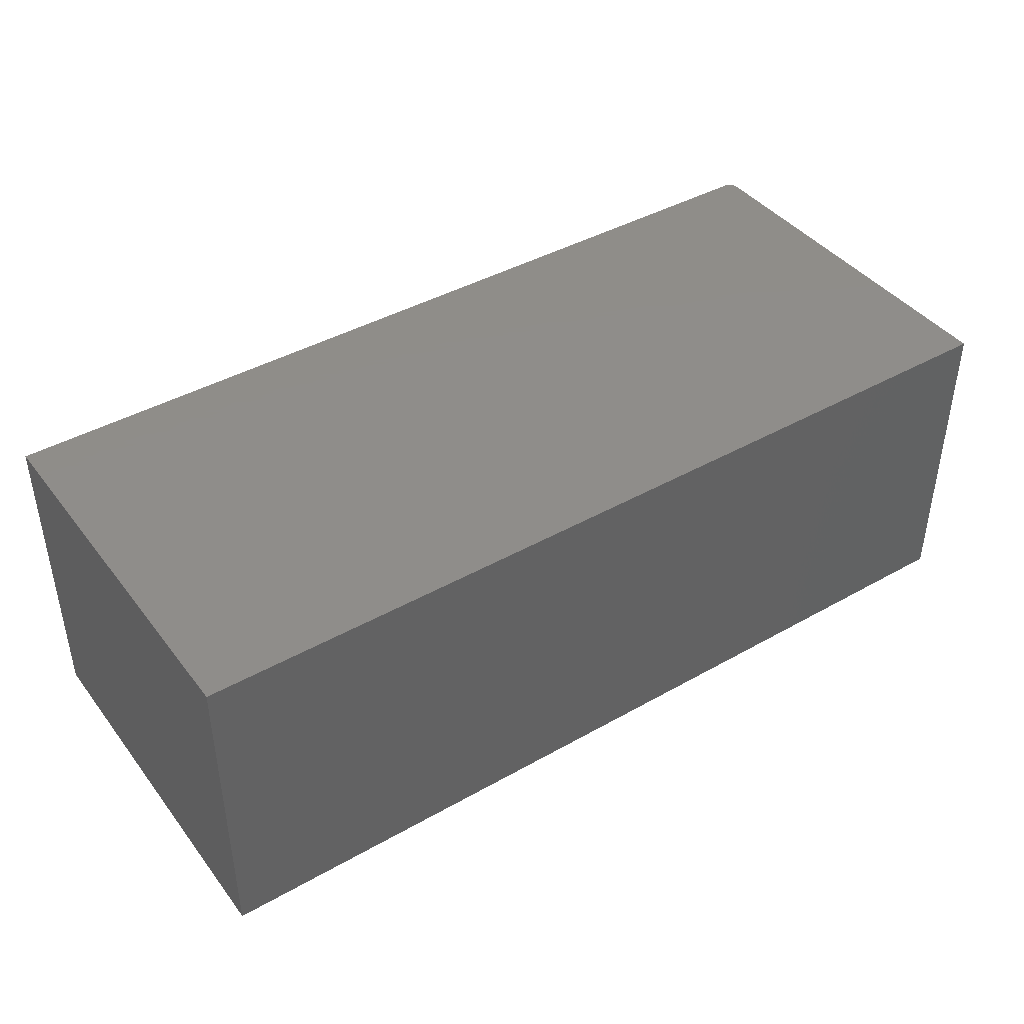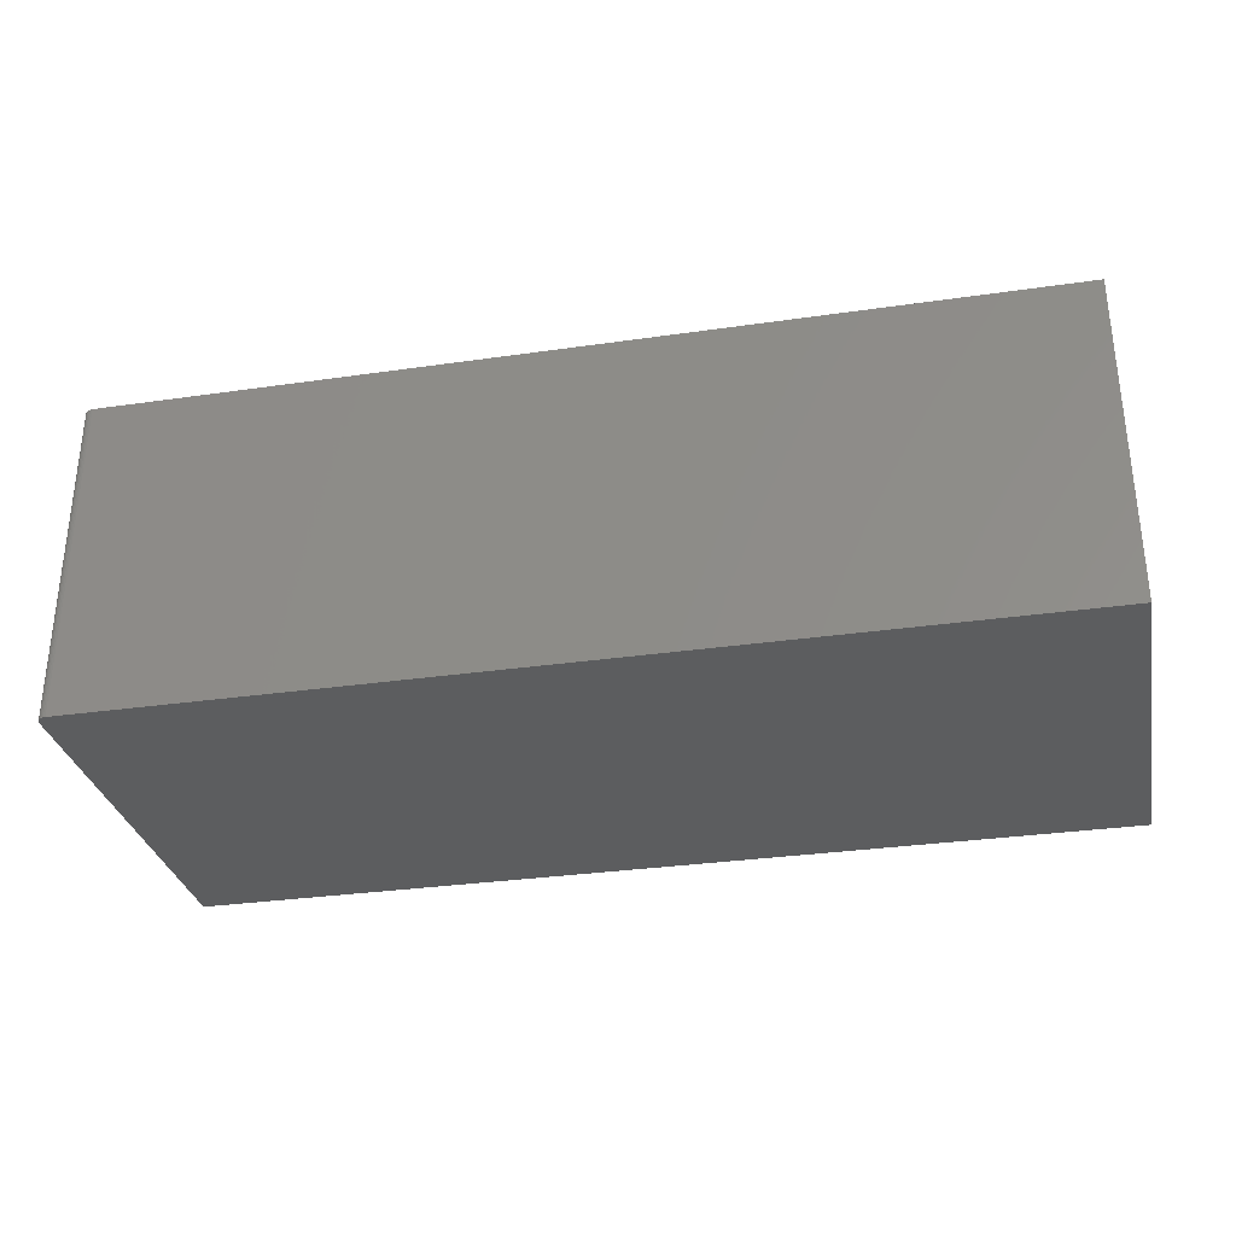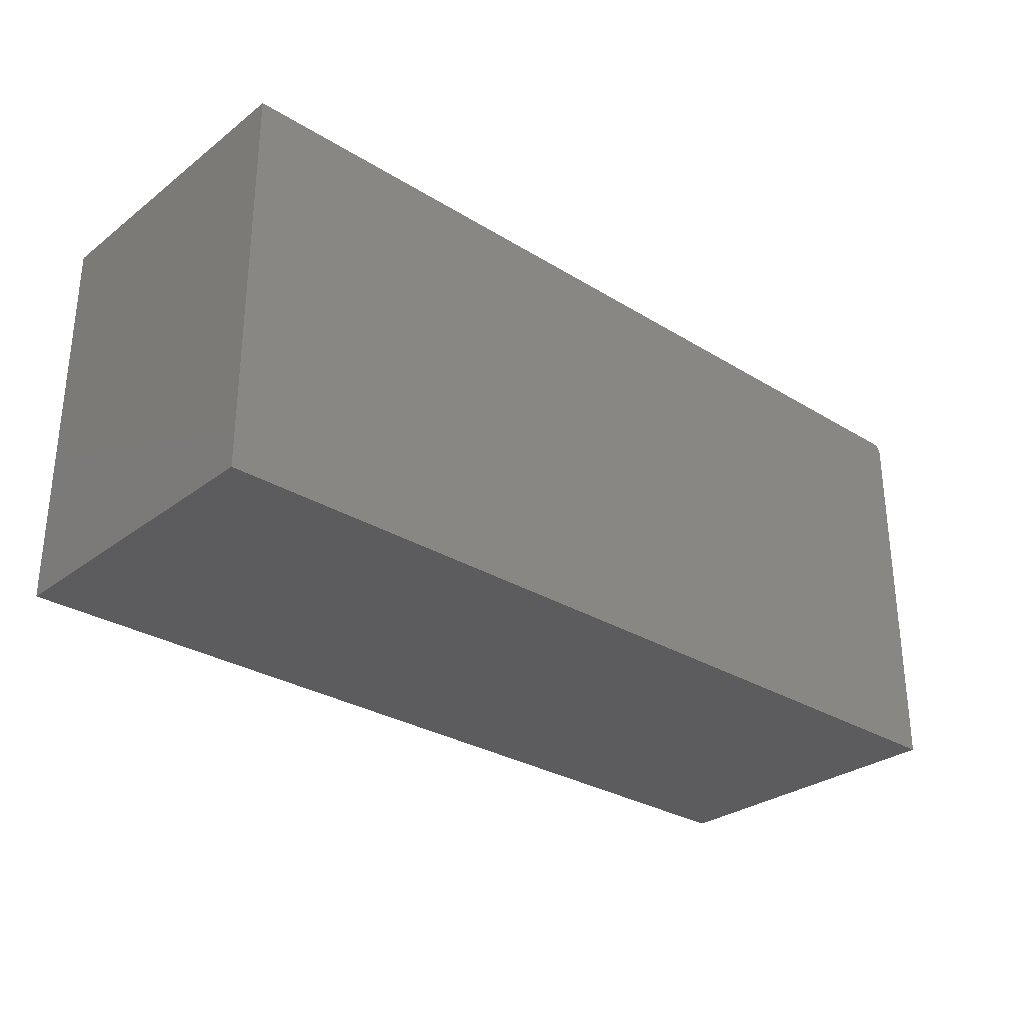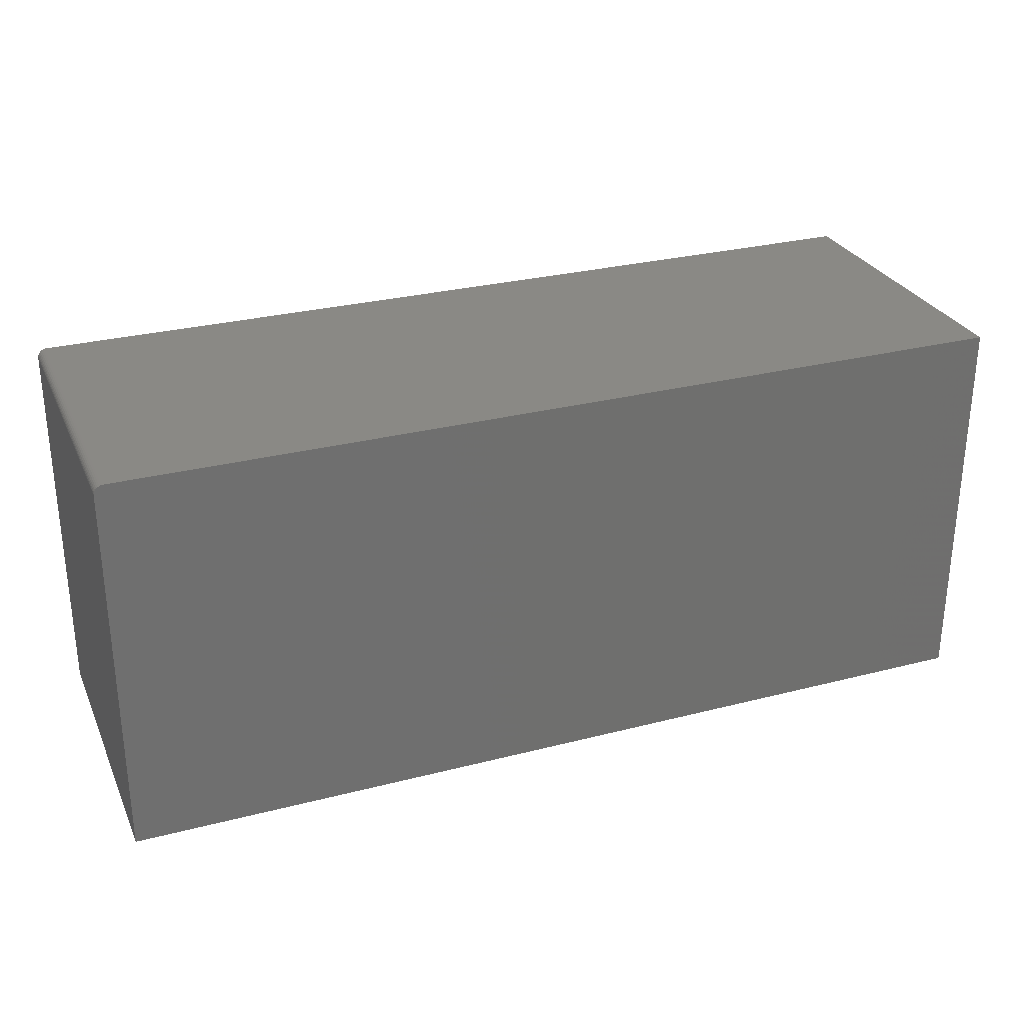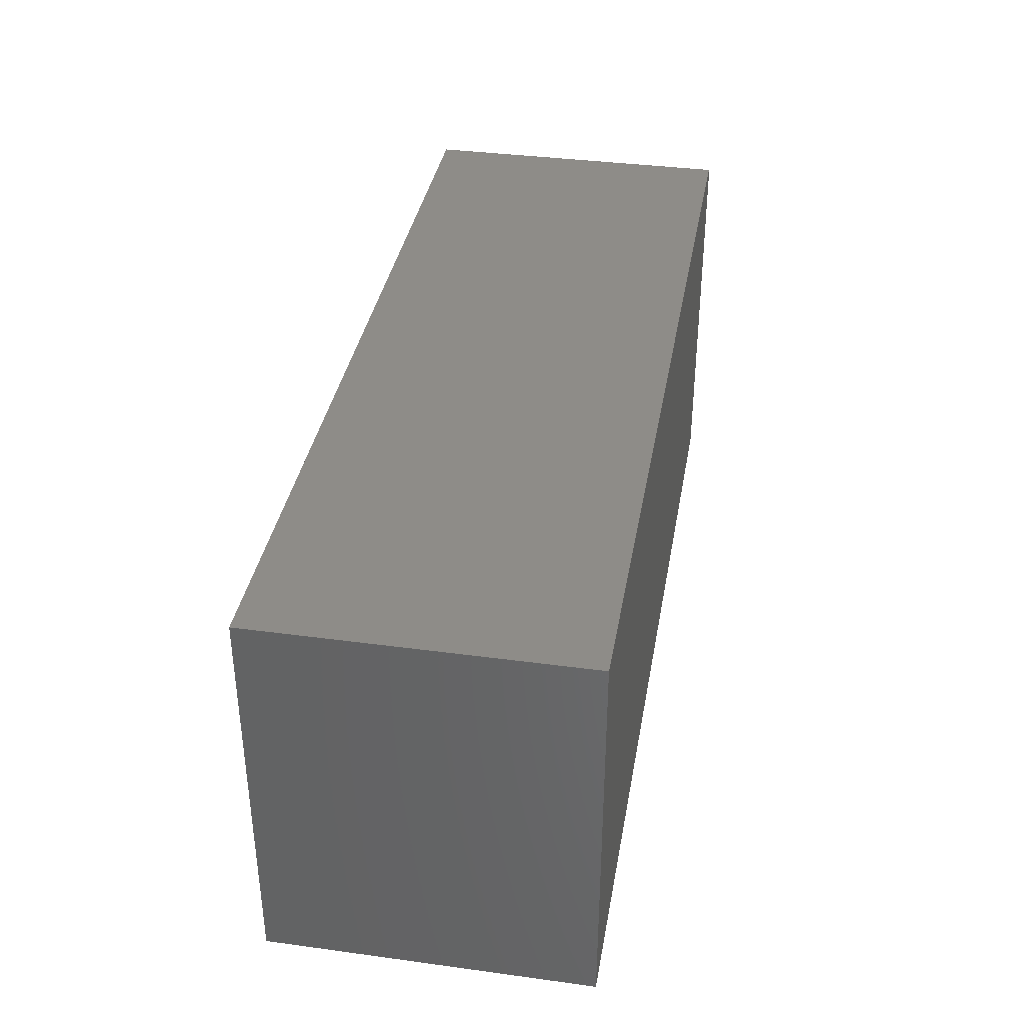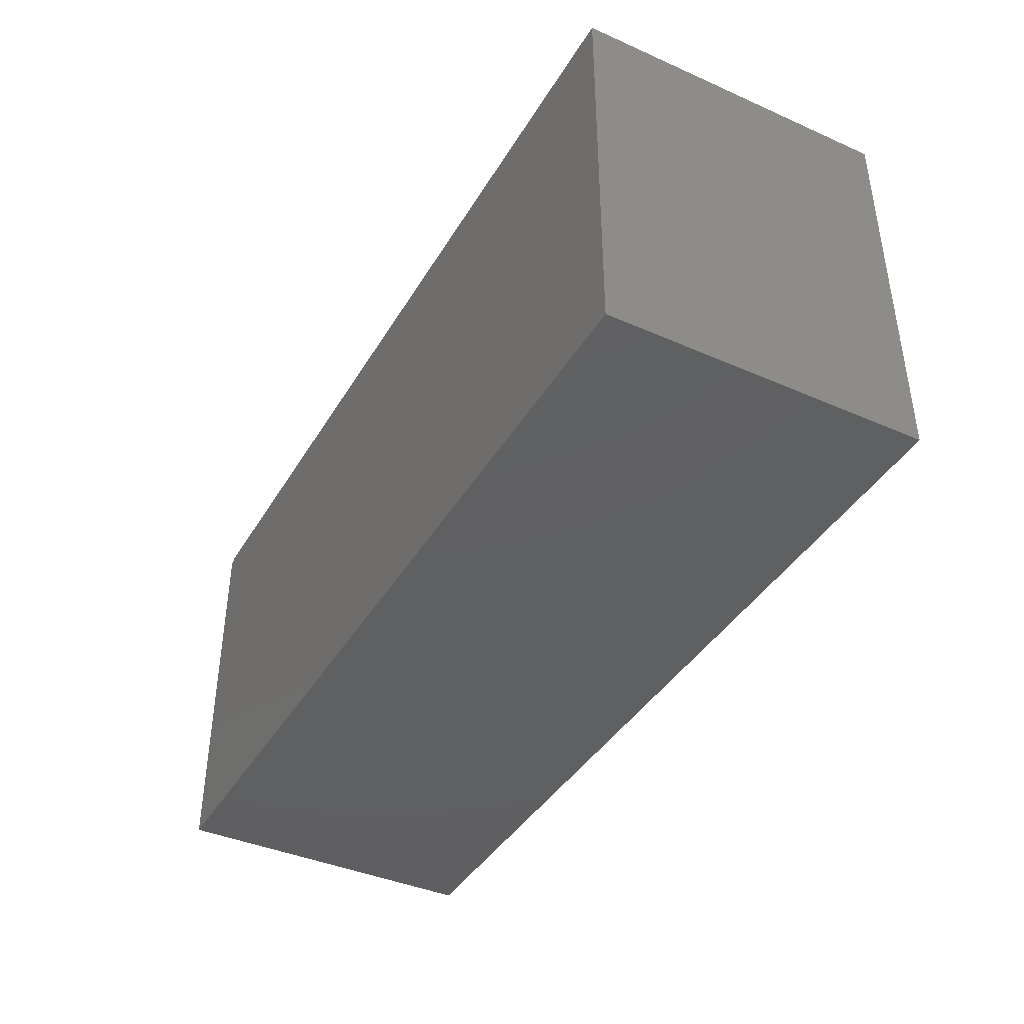
<metadata>
{"format":"stl","ext":"stl","renderer":"f3d","projection":"perspective","resolution":1024,"background":"white","views":[{"elev":41.8,"azim":145.7,"up":"+Y"},{"elev":-31.3,"azim":11.6,"up":"+Y"},{"elev":-29.5,"azim":137.9,"up":"+Z"},{"elev":28.7,"azim":-21.1,"up":"+Z"},{"elev":36.9,"azim":99.9,"up":"+Z"},{"elev":-40.6,"azim":61.7,"up":"+Z"}]}
</metadata>
<code>
# stl→obj: 24 verts, 44 faces
v -0.7344 -0.5234 0.3192
v -0.7374 -0.5234 0.3189
v -0.7404 -0.5234 0.3181
v 0.75 -0.5234 0.3192
v -0.7431 -0.5234 0.3166
v -0.7454 -0.5234 0.3147
v -0.7474 -0.5234 0.3123
v -0.7488 -0.5234 0.3096
v -0.7497 -0.5234 0.3067
v -0.75 -0.5234 0.3036
v -0.75 -0.5234 -0.3281
v 0.75 -0.5234 -0.3281
v -0.7404 3.694e-17 0.3181
v -0.7374 3.732e-17 0.3189
v -0.7344 3.767e-17 0.3192
v 0.75 2.025e-16 0.3192
v 0.75 1.665e-16 -0.3281
v -0.75 0 -0.3281
v -0.75 3.507e-17 0.3036
v -0.7497 3.527e-17 0.3067
v -0.7488 3.553e-17 0.3096
v -0.7474 3.584e-17 0.3123
v -0.7454 3.619e-17 0.3147
v -0.7431 3.656e-17 0.3166
f 1 2 3
f 4 1 3
f 4 3 5
f 4 5 6
f 4 6 7
f 4 7 8
f 4 8 9
f 4 9 10
f 4 10 11
f 4 11 12
f 13 14 15
f 16 17 18
f 16 18 19
f 16 19 20
f 16 20 21
f 16 21 22
f 16 22 23
f 16 23 24
f 16 24 13
f 16 13 15
f 10 19 11
f 11 19 18
f 4 16 1
f 1 16 15
f 19 10 20
f 20 10 9
f 20 9 21
f 21 9 8
f 21 8 22
f 22 8 7
f 22 7 23
f 23 7 6
f 23 6 24
f 24 6 5
f 24 5 13
f 13 5 3
f 13 3 14
f 14 3 2
f 14 2 15
f 15 2 1
f 12 17 4
f 4 17 16
f 11 18 12
f 12 18 17

</code>
